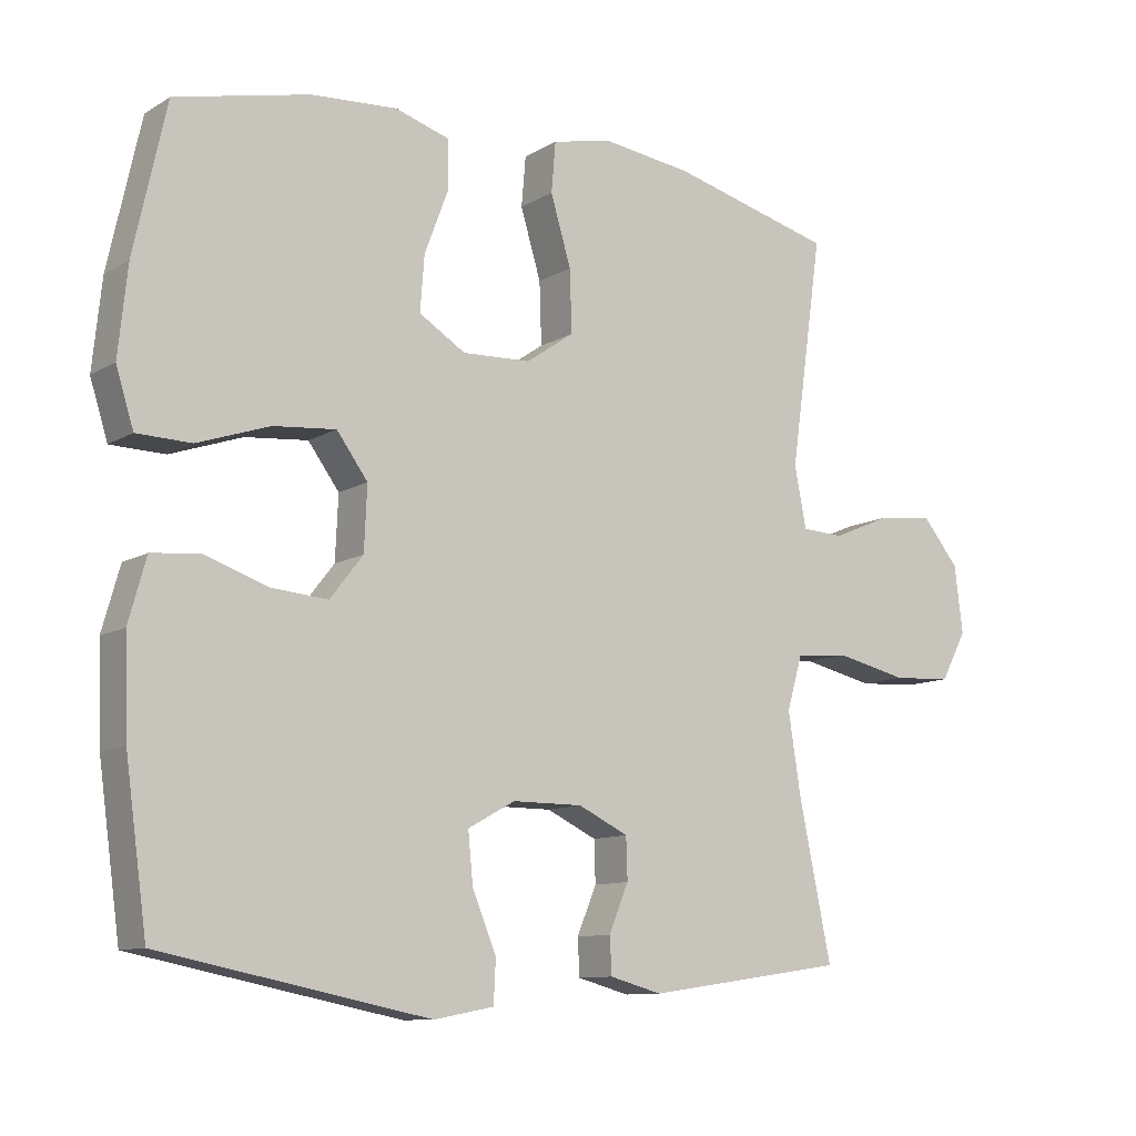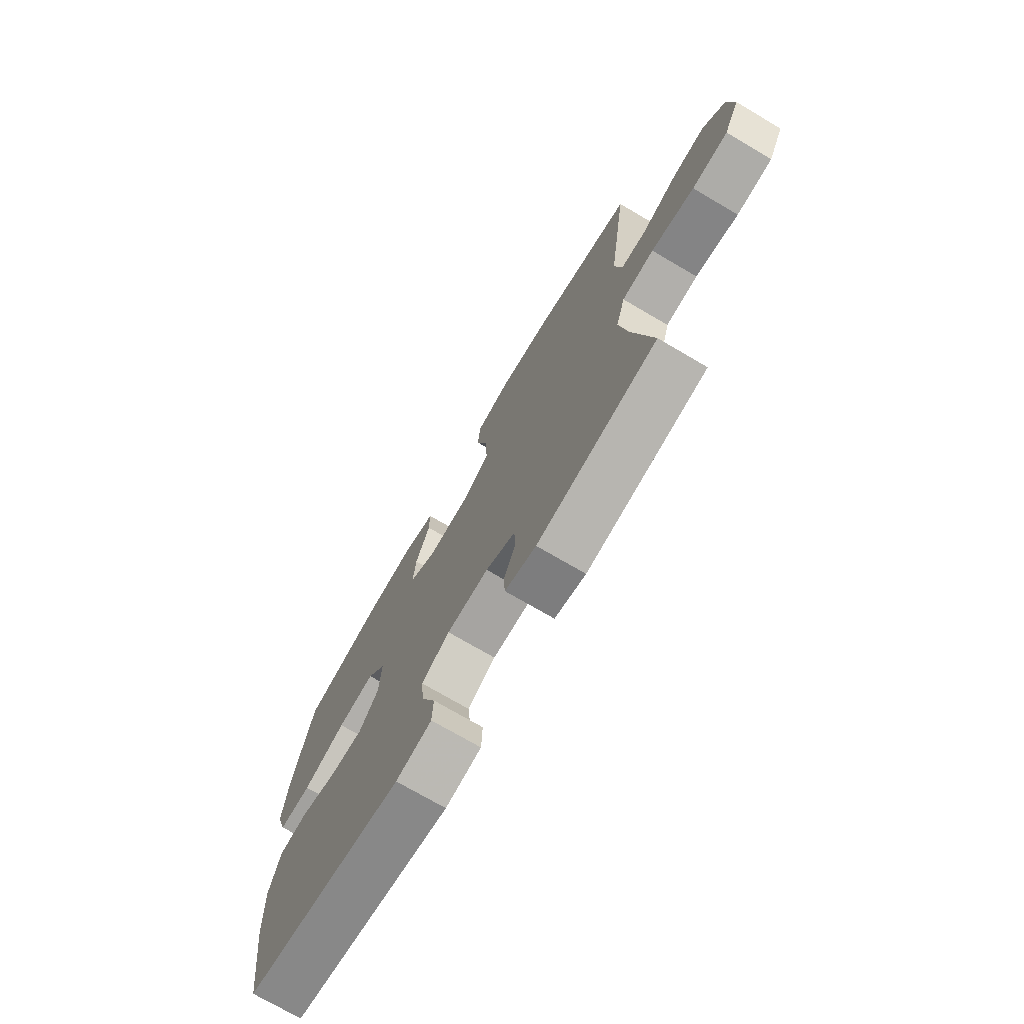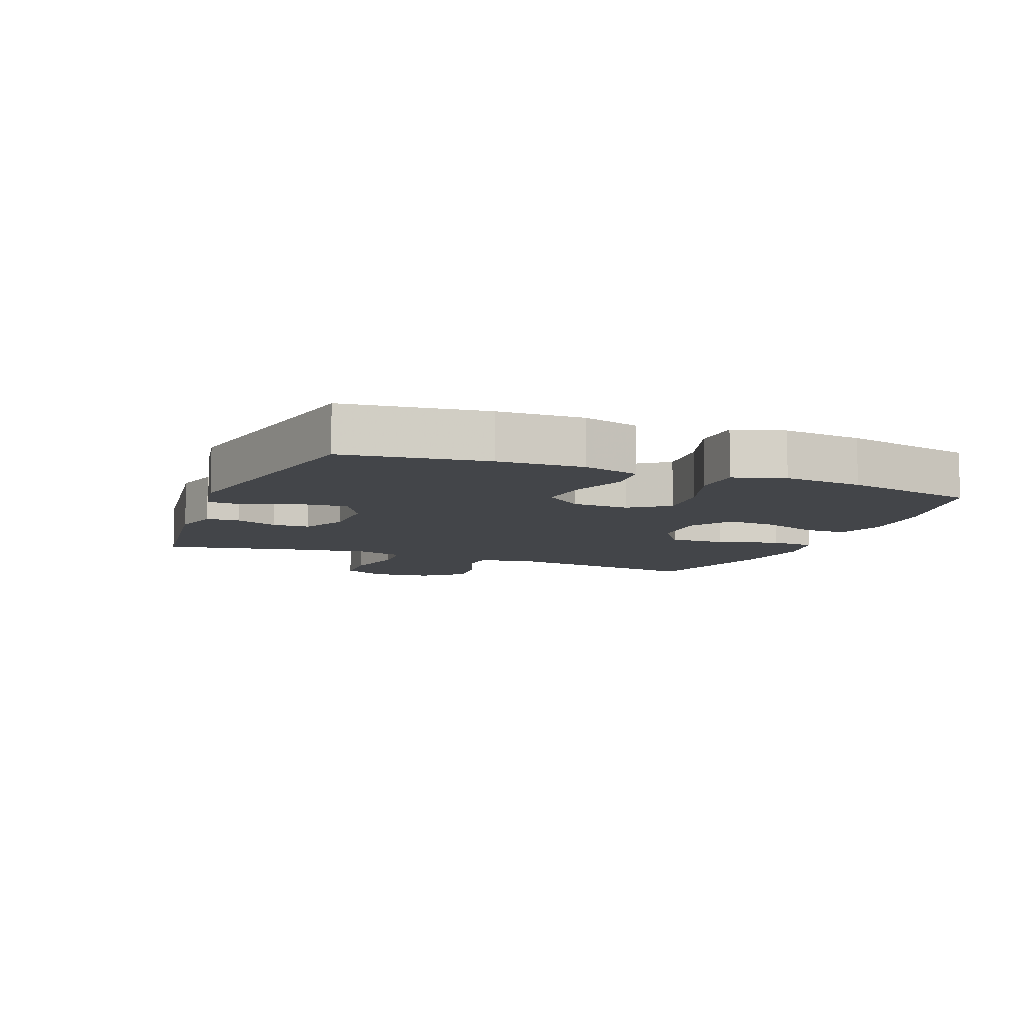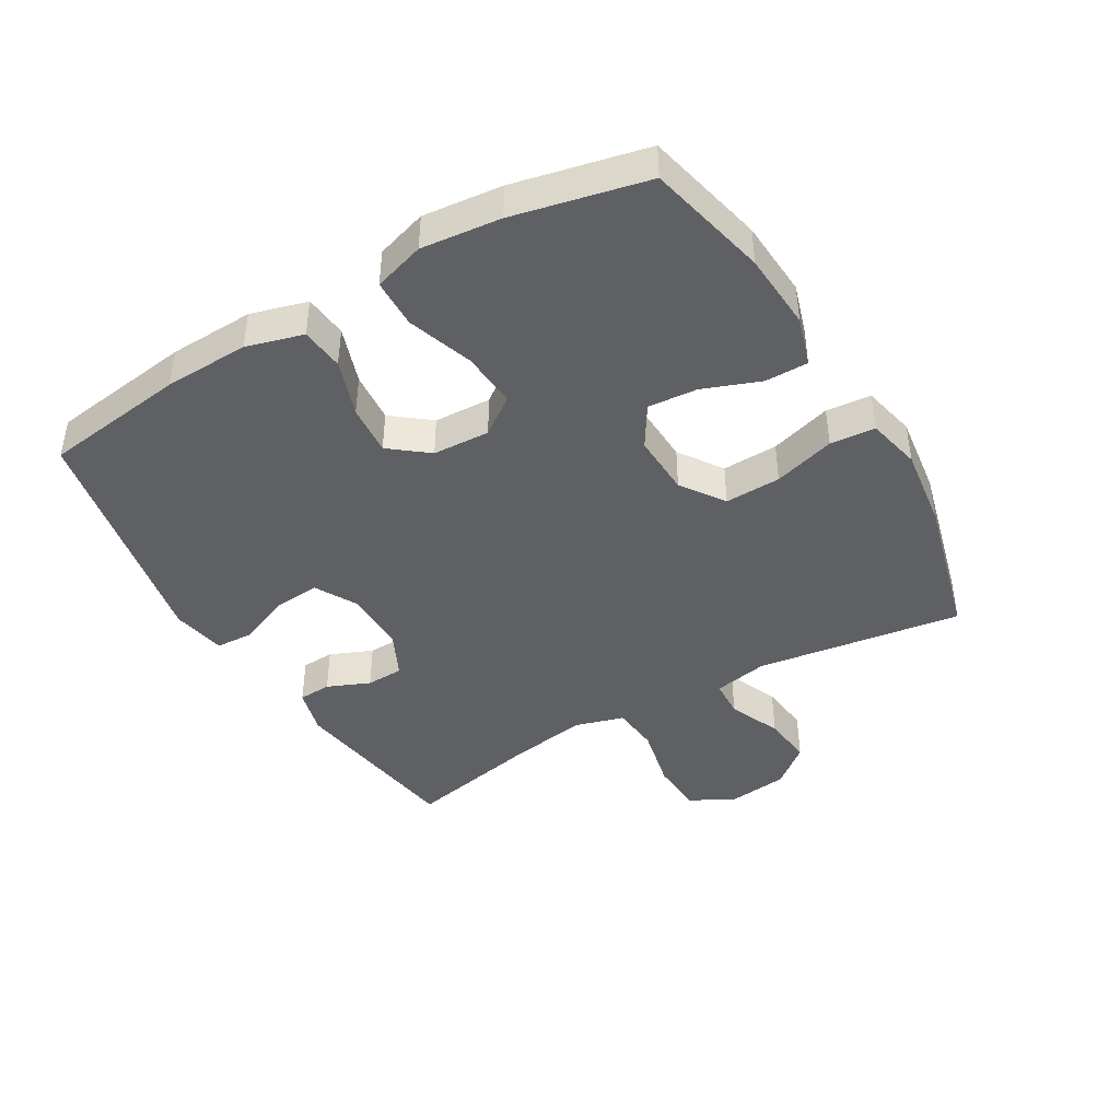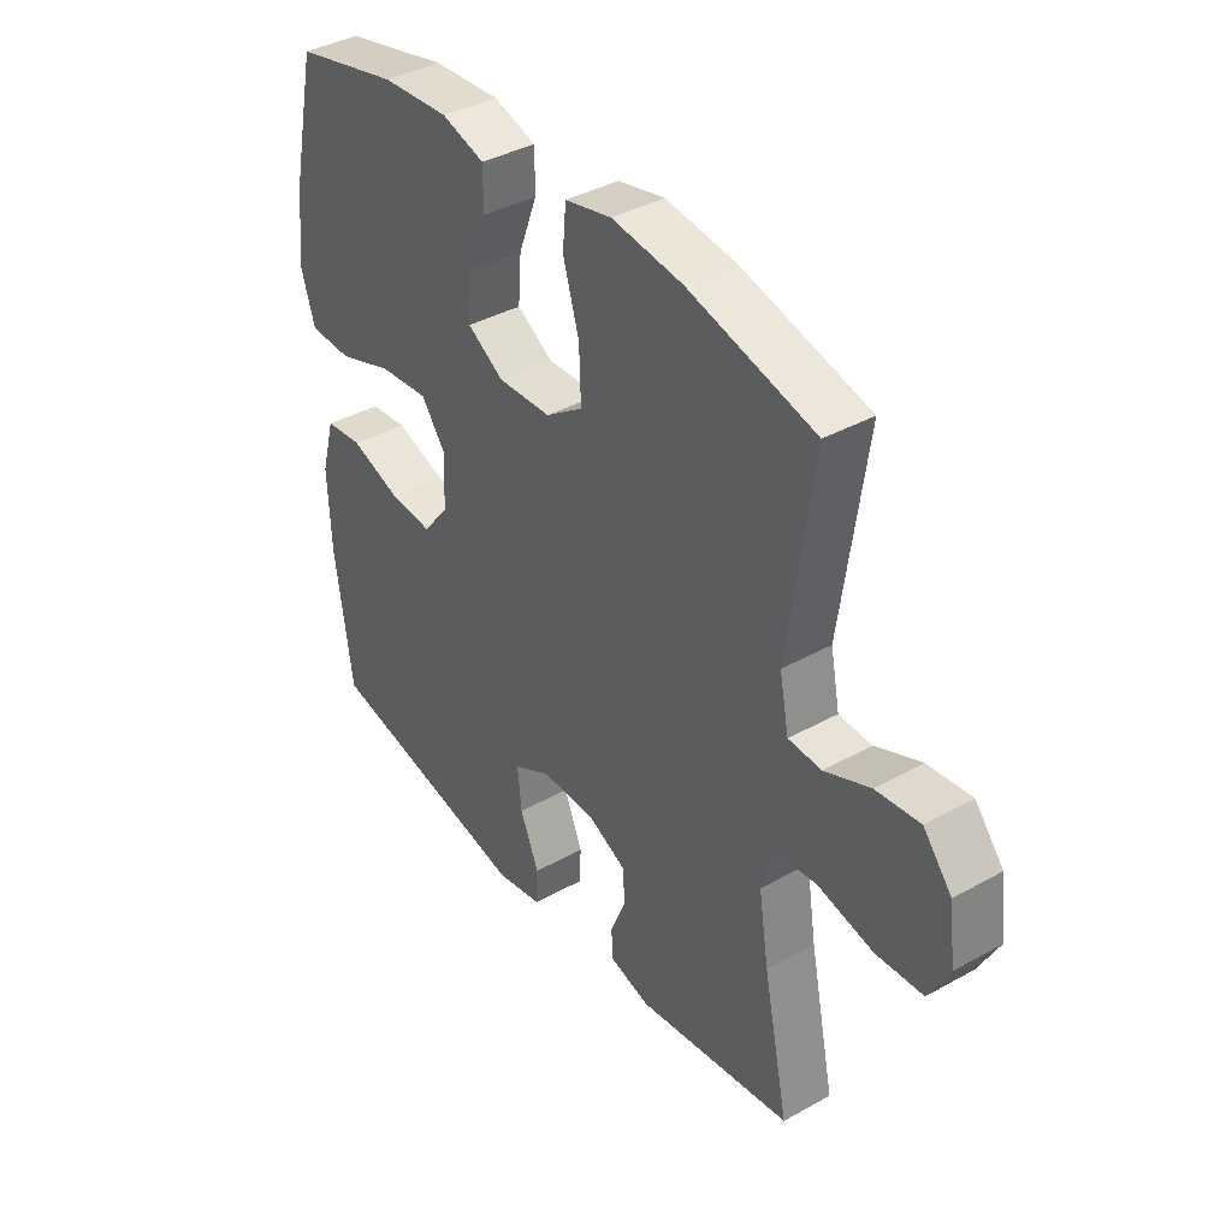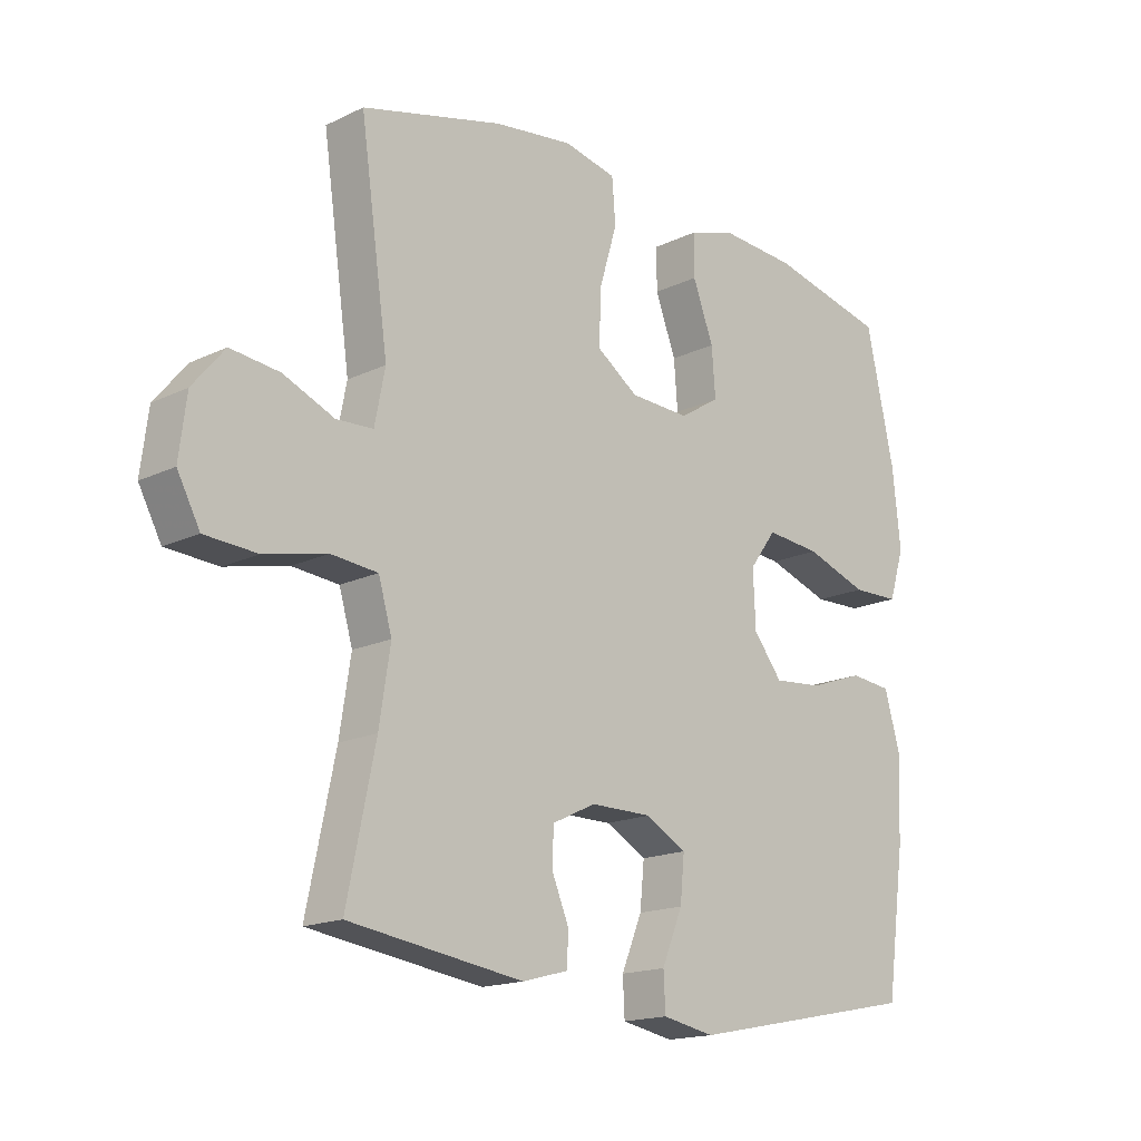
<metadata>
{"format":"obj","ext":"obj","renderer":"f3d","projection":"perspective","resolution":1024,"background":"white","views":[{"elev":-10.5,"azim":-34.9,"up":"+Z"},{"elev":-73.5,"azim":59.6,"up":"+Z"},{"elev":-8.7,"azim":-111.7,"up":"+Y"},{"elev":-42.7,"azim":-59.7,"up":"+Y"},{"elev":38.5,"azim":54.8,"up":"+Z"},{"elev":-16.7,"azim":134.2,"up":"+Z"}]}
</metadata>
<code>
v 0.5 0.07 0.5
v 0.454 0.07 0.175
v 0.471 0.07 0.089
v 0.531 0.07 0.086
v 0.614 0.07 0.121
v 0.694 0.07 0.13
v 0.746 0.07 0.067
v 0.758 0.07 -0.029
v 0.721 0.07 -0.098
v 0.636 0.07 -0.103
v 0.534 0.07 -0.08
v 0.458 0.07 -0.087
v 0.436 0.07 -0.163
v 0.454 0.07 -0.279
v 0.5 0.07 -0.5
v 0.216 0.07 -0.541
v 0.142 0.07 -0.521
v 0.139 0.07 -0.469
v 0.167 0.07 -0.402
v 0.165 0.07 -0.343
v 0.094 0.07 -0.309
v -0.006 0.07 -0.309
v -0.073 0.07 -0.346
v -0.066 0.07 -0.418
v -0.032 0.07 -0.5
v -0.035 0.07 -0.56
v -0.12 0.07 -0.576
v -0.5 0.07 -0.5
v -0.531 0.07 -0.275
v -0.536 0.07 -0.141
v -0.511 0.07 -0.052
v -0.443 0.07 -0.045
v -0.353 0.07 -0.076
v -0.273 0.07 -0.083
v -0.226 0.07 -0.023
v -0.222 0.07 0.067
v -0.266 0.07 0.127
v -0.355 0.07 0.119
v -0.457 0.07 0.084
v -0.534 0.07 0.086
v -0.559 0.07 0.166
v -0.546 0.07 0.291
v -0.5 0.07 0.5
v -0.31 0.07 0.544
v -0.188 0.07 0.552
v -0.11 0.07 0.528
v -0.11 0.07 0.46
v -0.144 0.07 0.37
v -0.15 0.07 0.292
v -0.084 0.07 0.251
v 0.013 0.07 0.255
v 0.081 0.07 0.302
v 0.078 0.07 0.39
v 0.049 0.07 0.487
v 0.055 0.07 0.558
v 0.14 0.07 0.577
v 0.269 0.07 0.56
v 0.5 0 0.5
v 0.454 0 0.175
v 0.471 0 0.089
v 0.531 0 0.086
v 0.614 0 0.121
v 0.694 0 0.13
v 0.746 0 0.067
v 0.758 0 -0.029
v 0.721 0 -0.098
v 0.636 0 -0.103
v 0.534 0 -0.08
v 0.458 0 -0.087
v 0.436 0 -0.163
v 0.454 0 -0.279
v 0.5 0 -0.5
v 0.216 0 -0.541
v 0.142 0 -0.521
v 0.139 0 -0.469
v 0.167 0 -0.402
v 0.165 0 -0.343
v 0.094 0 -0.309
v -0.006 0 -0.309
v -0.073 0 -0.346
v -0.066 0 -0.418
v -0.032 0 -0.5
v -0.035 0 -0.56
v -0.12 0 -0.576
v -0.5 0 -0.5
v -0.531 0 -0.275
v -0.536 0 -0.141
v -0.511 0 -0.052
v -0.443 0 -0.045
v -0.353 0 -0.076
v -0.273 0 -0.083
v -0.226 0 -0.023
v -0.222 0 0.067
v -0.266 0 0.127
v -0.355 0 0.119
v -0.457 0 0.084
v -0.534 0 0.086
v -0.559 0 0.166
v -0.546 0 0.291
v -0.5 0 0.5
v -0.31 0 0.544
v -0.188 0 0.552
v -0.11 0 0.528
v -0.11 0 0.46
v -0.144 0 0.37
v -0.15 0 0.292
v -0.084 0 0.251
v 0.013 0 0.255
v 0.081 0 0.302
v 0.078 0 0.39
v 0.049 0 0.487
v 0.055 0 0.558
v 0.14 0 0.577
v 0.269 0 0.56
f 57 1 2
f 56 57 2
f 55 56 2
f 54 55 2
f 53 54 2
f 52 53 2 3
f 51 52 3
f 50 51 3
f 46 47 48
f 45 46 48
f 44 45 48
f 43 44 48
f 42 43 48
f 41 42 48
f 40 41 48
f 39 40 48
f 38 39 48
f 37 38 48 49
f 36 37 49 50
f 31 32 33
f 30 31 33
f 29 30 33
f 28 29 33
f 27 28 33
f 26 27 33
f 25 26 33
f 24 25 33
f 23 24 33 34
f 22 23 34 35
f 17 18 19
f 16 17 19
f 15 16 19
f 14 15 19
f 13 14 19 20
f 12 13 20 21
f 9 10 11
f 8 9 11
f 7 8 11
f 6 7 11
f 5 6 11
f 4 5 11
f 3 4 11 12
f 35 36 50
f 22 35 50
f 21 22 50
f 12 21 50
f 3 12 50
f 59 58 114
f 59 114 113
f 59 113 112
f 59 112 111
f 59 111 110
f 60 59 110 109
f 60 109 108
f 60 108 107
f 105 104 103
f 105 103 102
f 105 102 101
f 105 101 100
f 105 100 99
f 105 99 98
f 105 98 97
f 105 97 96
f 105 96 95
f 106 105 95 94
f 107 106 94 93
f 90 89 88
f 90 88 87
f 90 87 86
f 90 86 85
f 90 85 84
f 90 84 83
f 90 83 82
f 90 82 81
f 91 90 81 80
f 92 91 80 79
f 76 75 74
f 76 74 73
f 76 73 72
f 76 72 71
f 77 76 71 70
f 78 77 70 69
f 68 67 66
f 68 66 65
f 68 65 64
f 68 64 63
f 68 63 62
f 68 62 61
f 69 68 61 60
f 107 93 92
f 107 92 79
f 107 79 78
f 107 78 69
f 107 69 60
f 1 58 59 2
f 2 59 60 3
f 3 60 61 4
f 4 61 62 5
f 5 62 63 6
f 6 63 64 7
f 7 64 65 8
f 8 65 66 9
f 9 66 67 10
f 10 67 68 11
f 11 68 69 12
f 12 69 70 13
f 13 70 71 14
f 14 71 72 15
f 15 72 73 16
f 16 73 74 17
f 17 74 75 18
f 18 75 76 19
f 19 76 77 20
f 20 77 78 21
f 21 78 79 22
f 22 79 80 23
f 23 80 81 24
f 24 81 82 25
f 25 82 83 26
f 26 83 84 27
f 27 84 85 28
f 28 85 86 29
f 29 86 87 30
f 30 87 88 31
f 31 88 89 32
f 32 89 90 33
f 33 90 91 34
f 34 91 92 35
f 35 92 93 36
f 36 93 94 37
f 37 94 95 38
f 38 95 96 39
f 39 96 97 40
f 40 97 98 41
f 41 98 99 42
f 42 99 100 43
f 43 100 101 44
f 44 101 102 45
f 45 102 103 46
f 46 103 104 47
f 47 104 105 48
f 48 105 106 49
f 49 106 107 50
f 50 107 108 51
f 51 108 109 52
f 52 109 110 53
f 53 110 111 54
f 54 111 112 55
f 55 112 113 56
f 56 113 114 57
f 57 114 58 1

</code>
